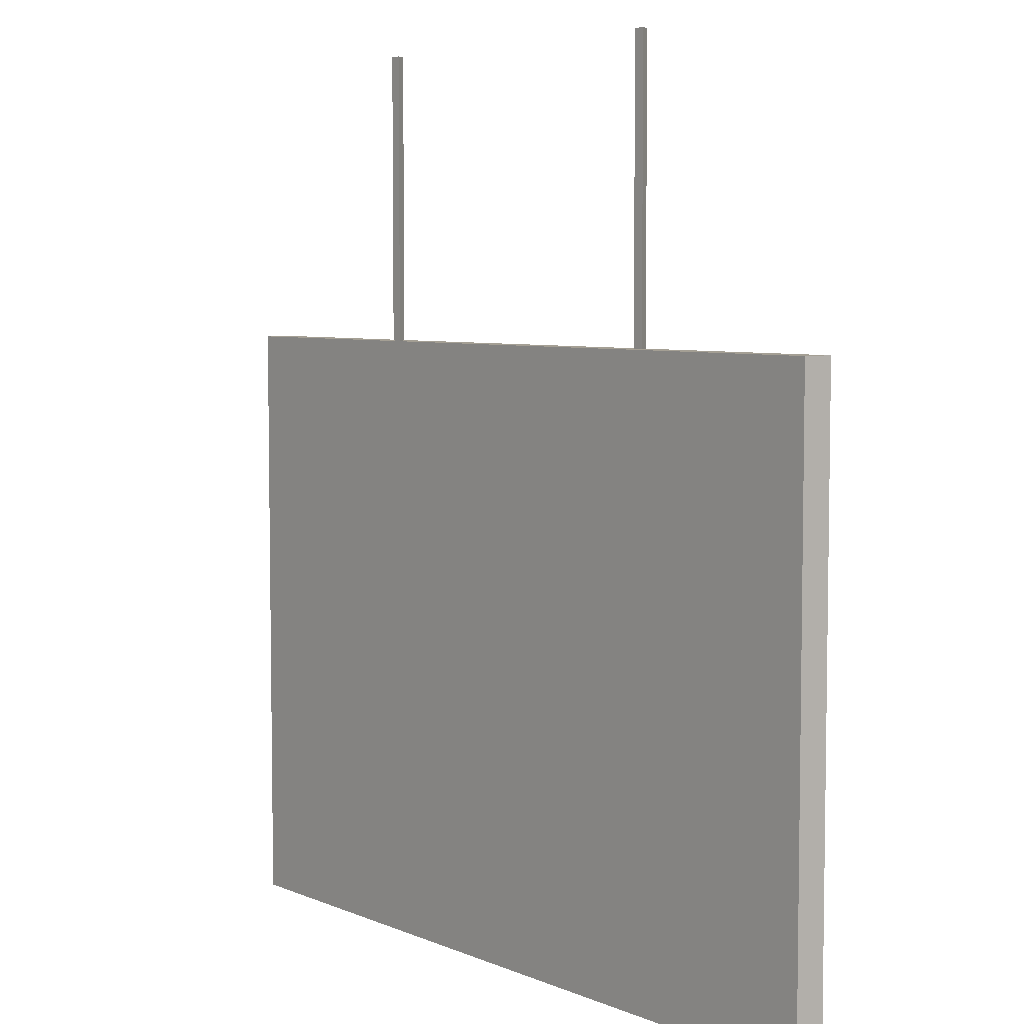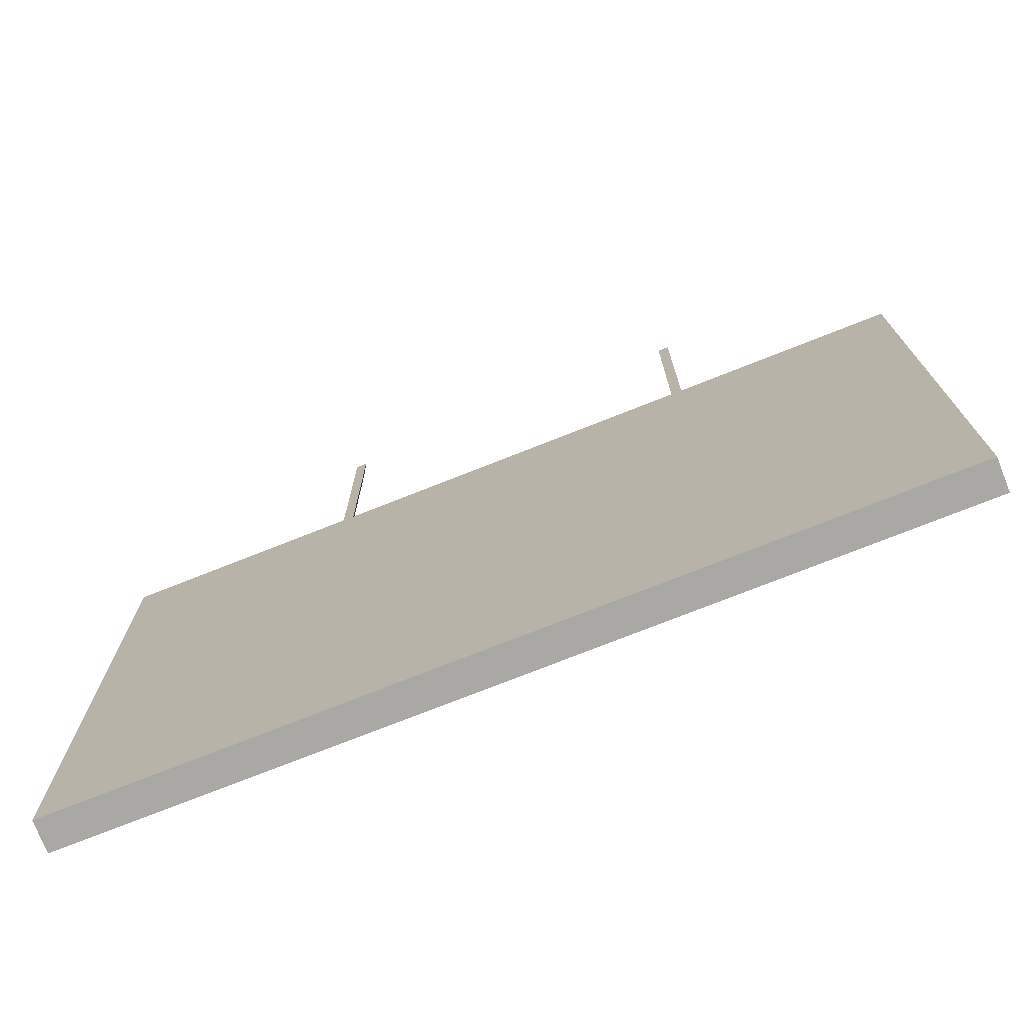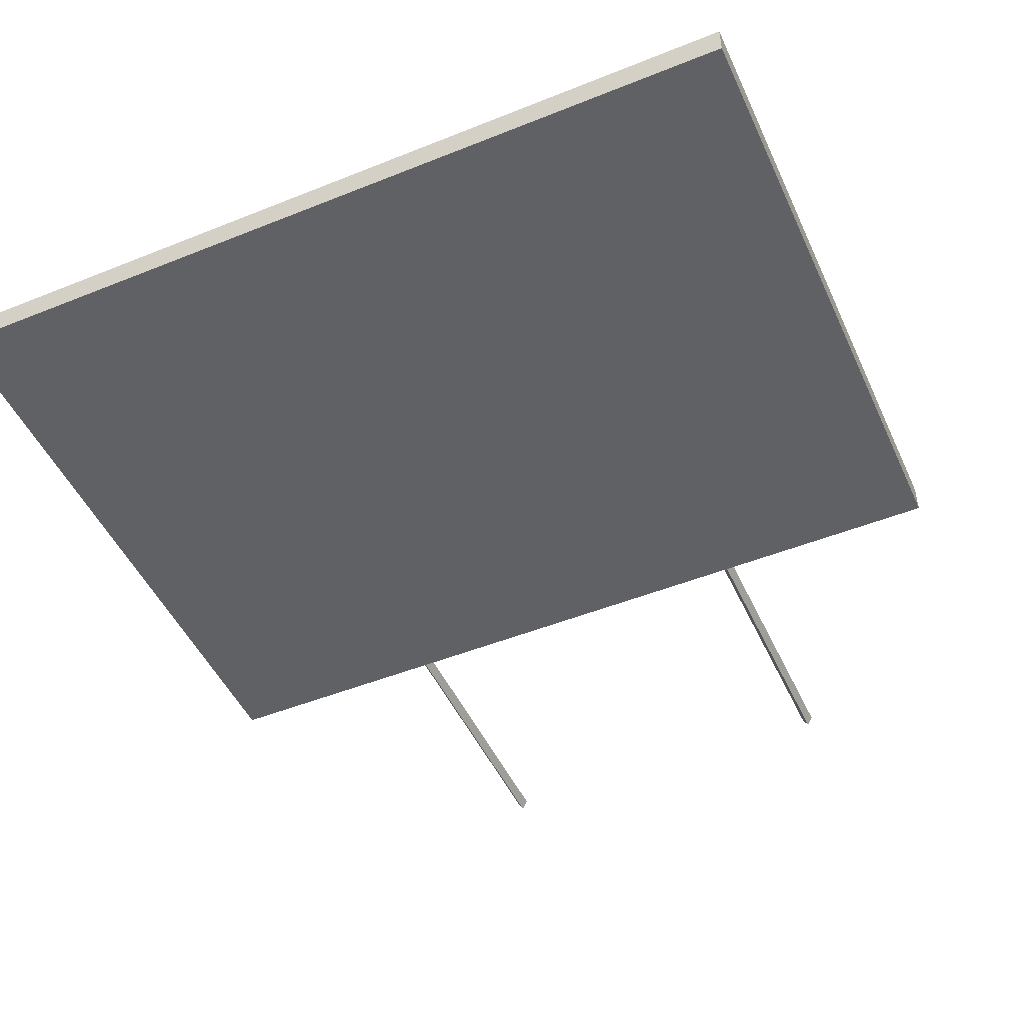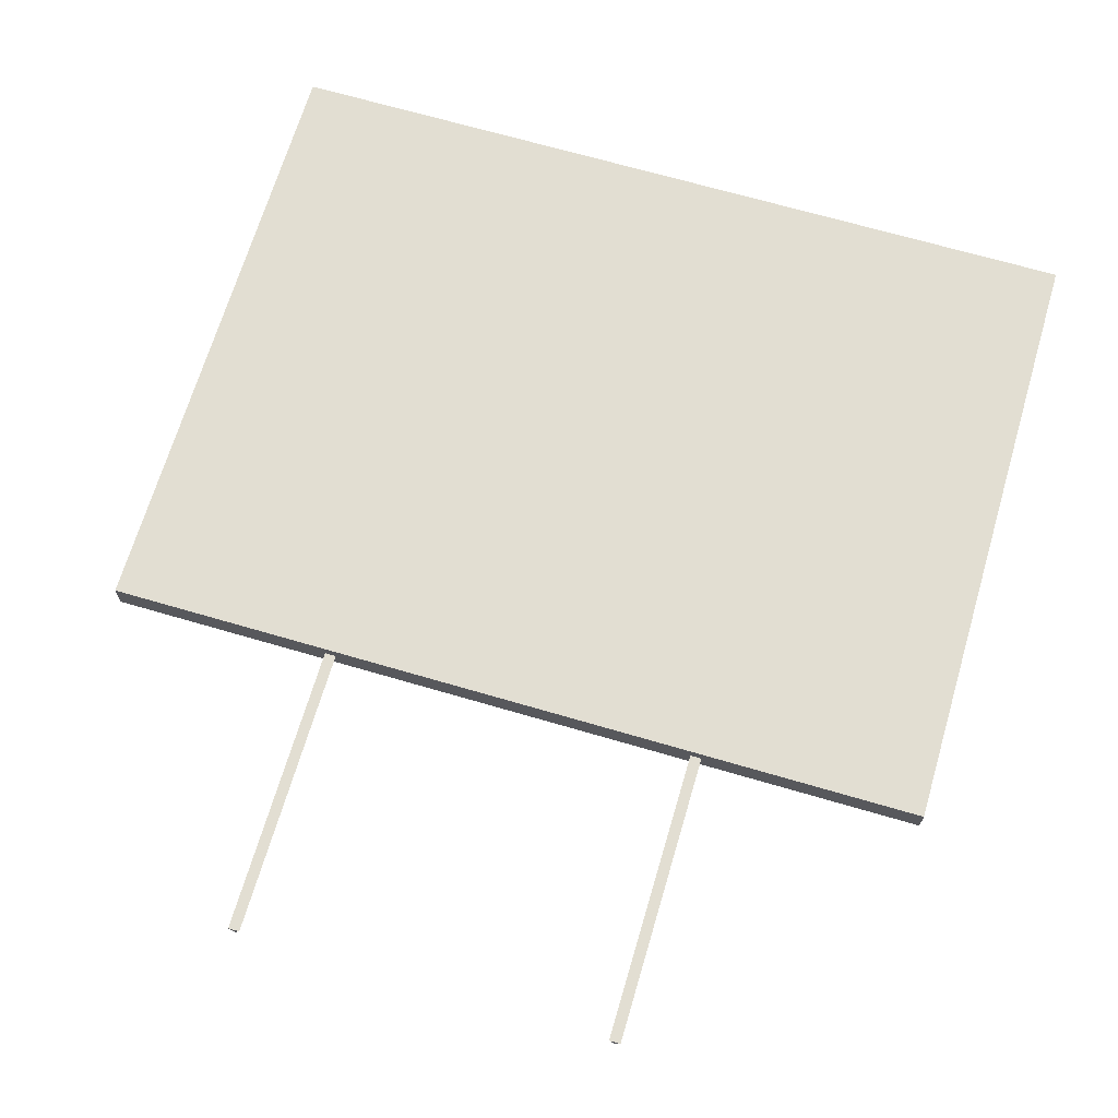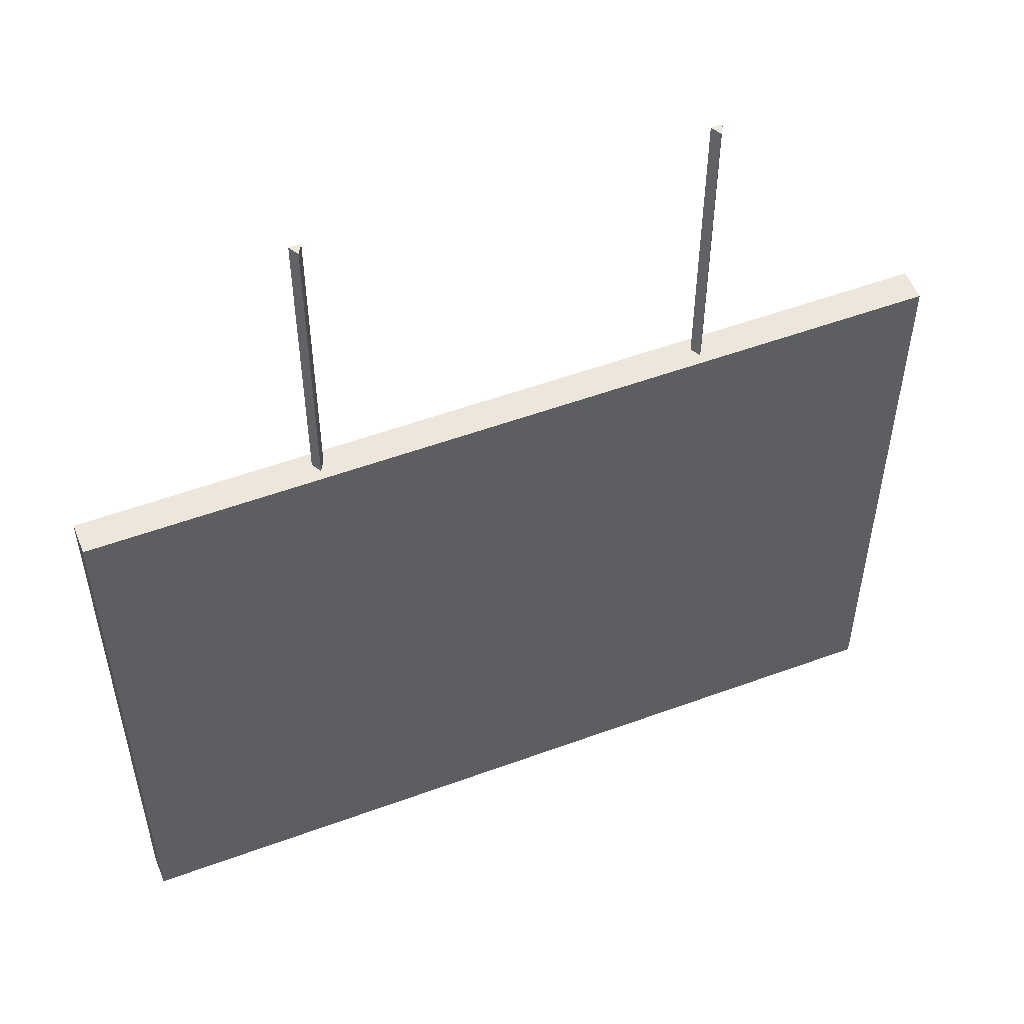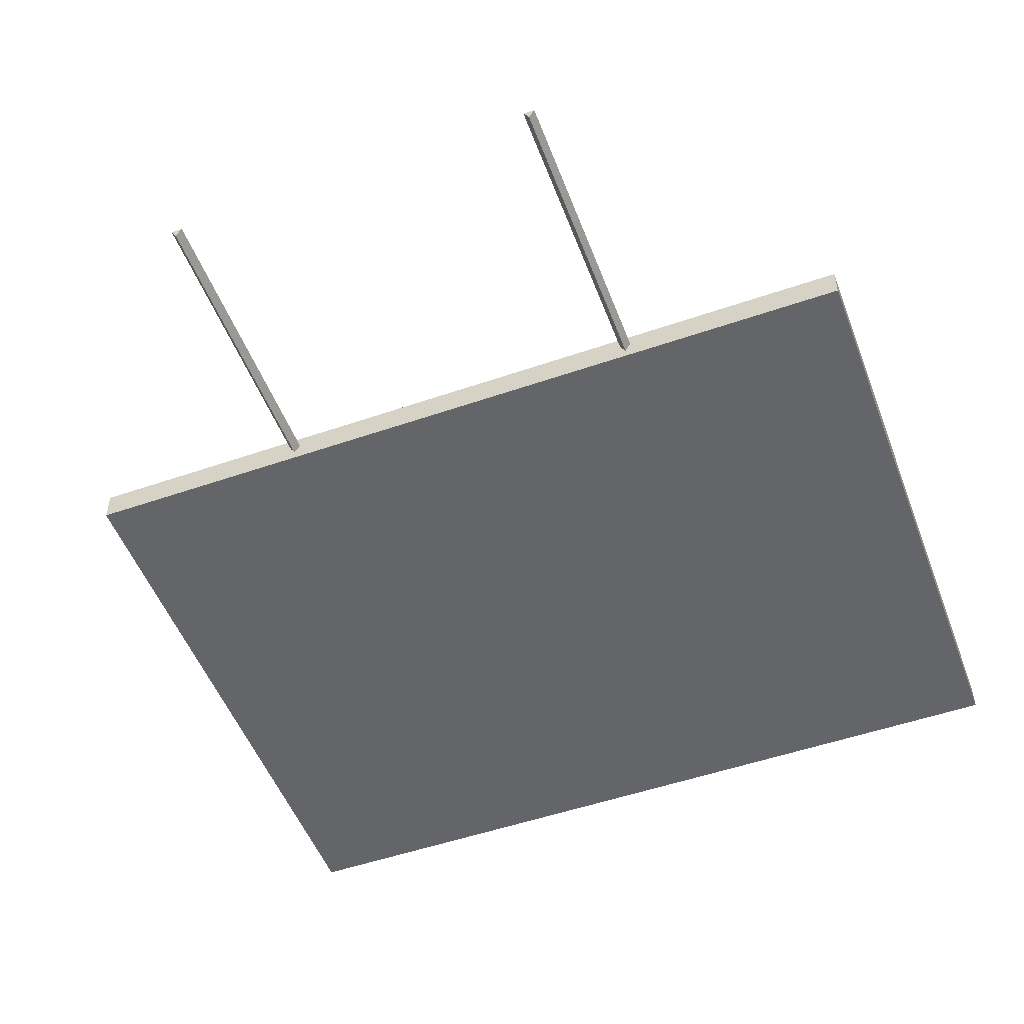
<metadata>
{"format":"obj","ext":"obj","renderer":"f3d","projection":"perspective","resolution":1024,"background":"white","views":[{"elev":5.6,"azim":51.6,"up":"+Y"},{"elev":-74.9,"azim":21.6,"up":"+Y"},{"elev":-48.6,"azim":24.1,"up":"+Z"},{"elev":67.9,"azim":-163.6,"up":"+Z"},{"elev":53.5,"azim":158.6,"up":"+Y"},{"elev":-51.5,"azim":-159.4,"up":"+Z"}]}
</metadata>
<code>
o Hanging_Sign_Cube.001
v -1 -1.549 0.03757
v -1 -0.05966 0.03757
v -1 -1.549 -0.03757
v -1 -0.05966 -0.03757
v 1 -1.549 0.03757
v 1 -0.05966 0.03757
v 1 -1.549 -0.03757
v 1 -0.05966 -0.03757
v 0.4555 -0.08296 -0.01554
v 0.4555 0.639 -0.01554
v 0.469 -0.08296 0.007768
v 0.469 0.639 0.007768
v 0.4421 -0.08296 0.007768
v 0.4421 0.639 0.007768
v -0.4532 -0.08296 -0.01554
v -0.4532 0.639 -0.01554
v -0.4397 -0.08296 0.007768
v -0.4397 0.639 0.007768
v -0.4666 -0.08296 0.007768
v -0.4666 0.639 0.007768
f 2 3 1
f 4 7 3
f 8 5 7
f 6 1 5
f 7 1 3
f 4 6 8
f 10 11 9
f 12 13 11
f 12 10 14
f 14 9 13
f 9 11 13
f 16 17 15
f 18 19 17
f 18 16 20
f 20 15 19
f 15 17 19
f 2 4 3
f 4 8 7
f 8 6 5
f 6 2 1
f 7 5 1
f 4 2 6
f 10 12 11
f 12 14 13
f 14 10 9
f 16 18 17
f 18 20 19
f 20 16 15

</code>
